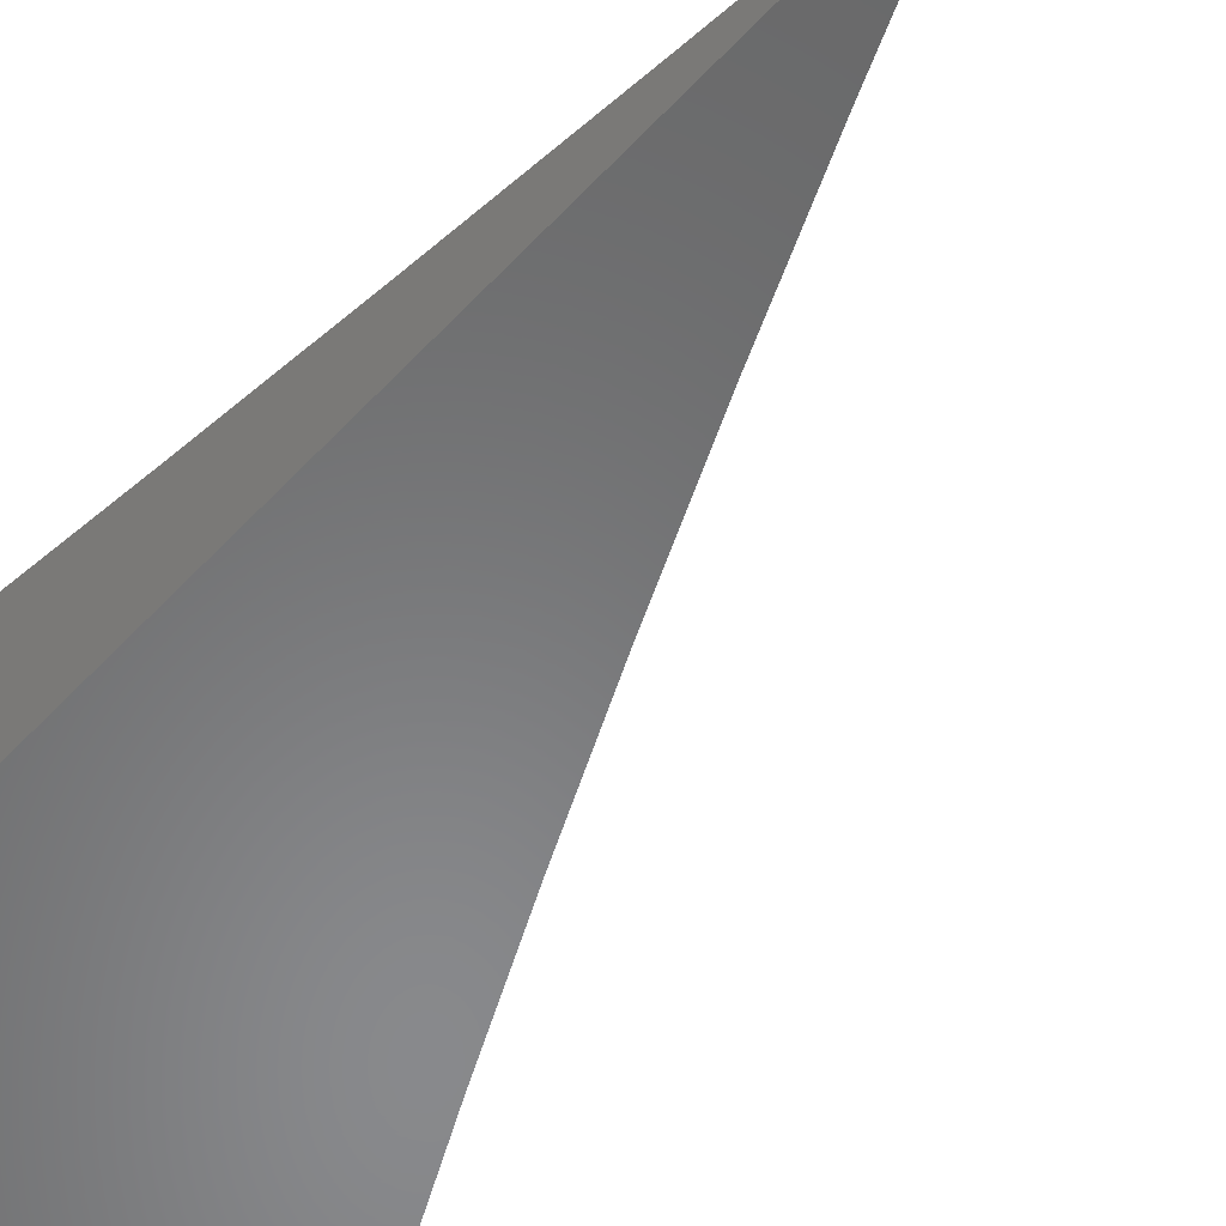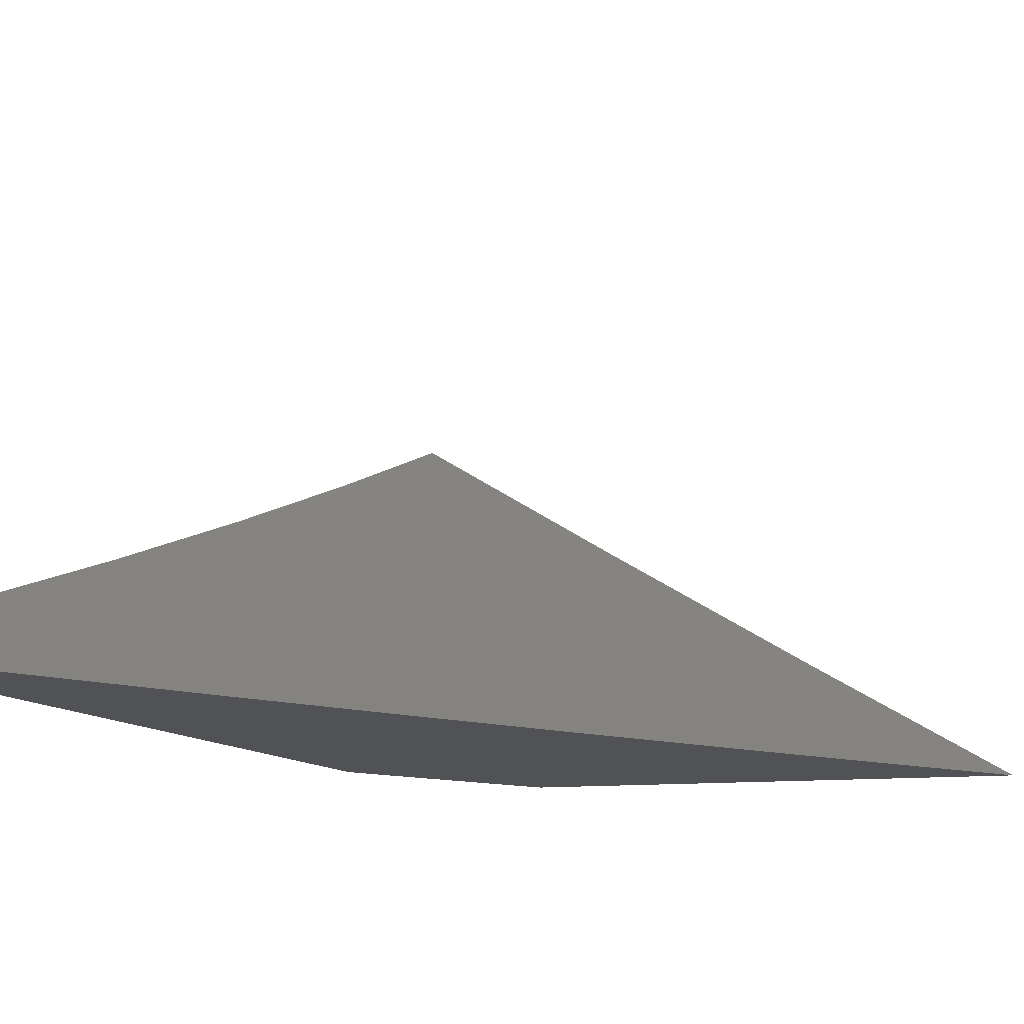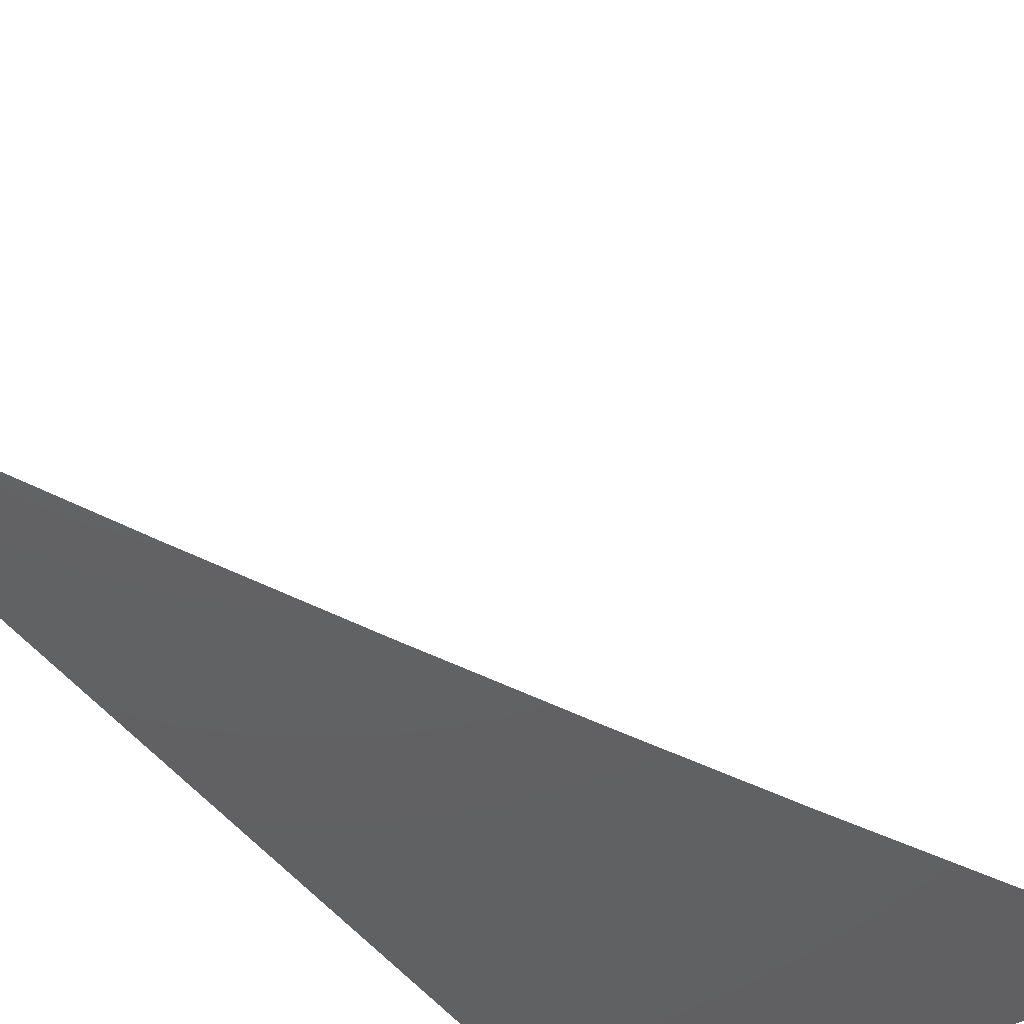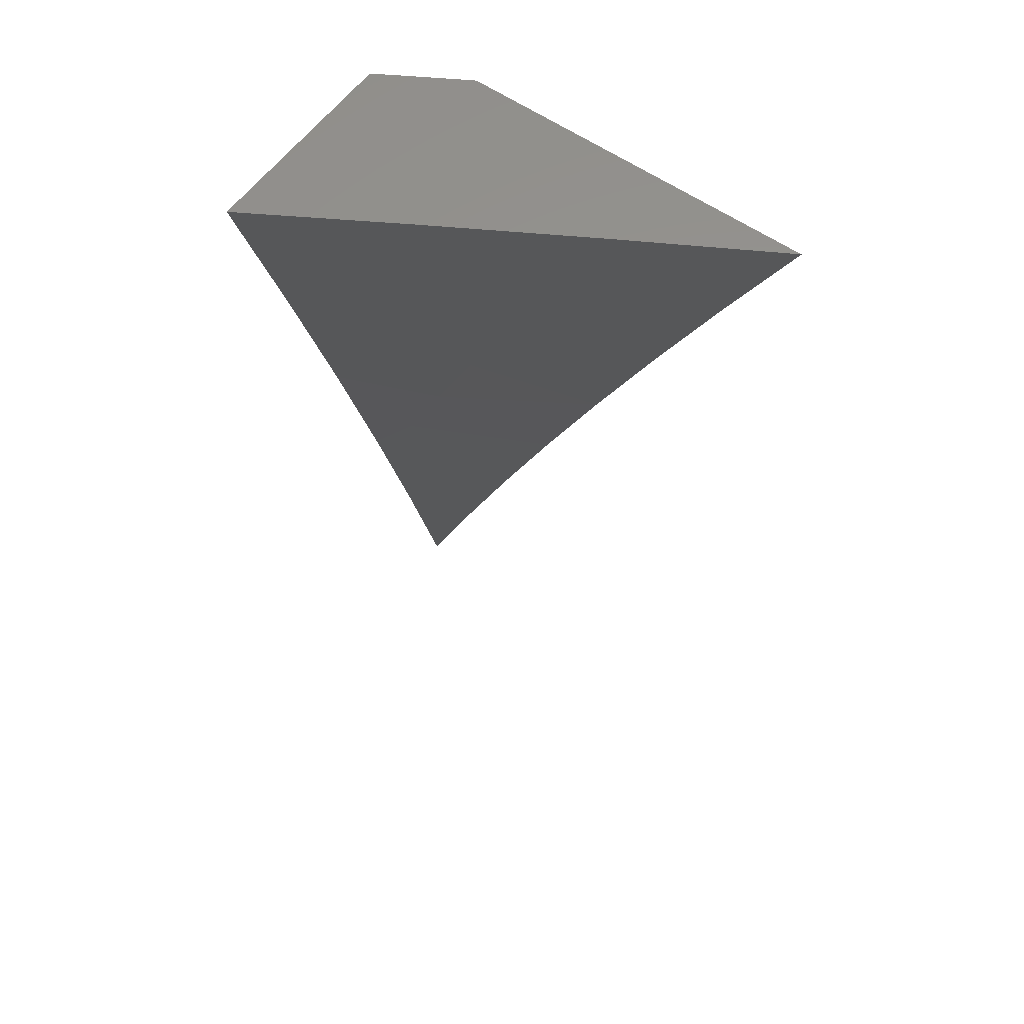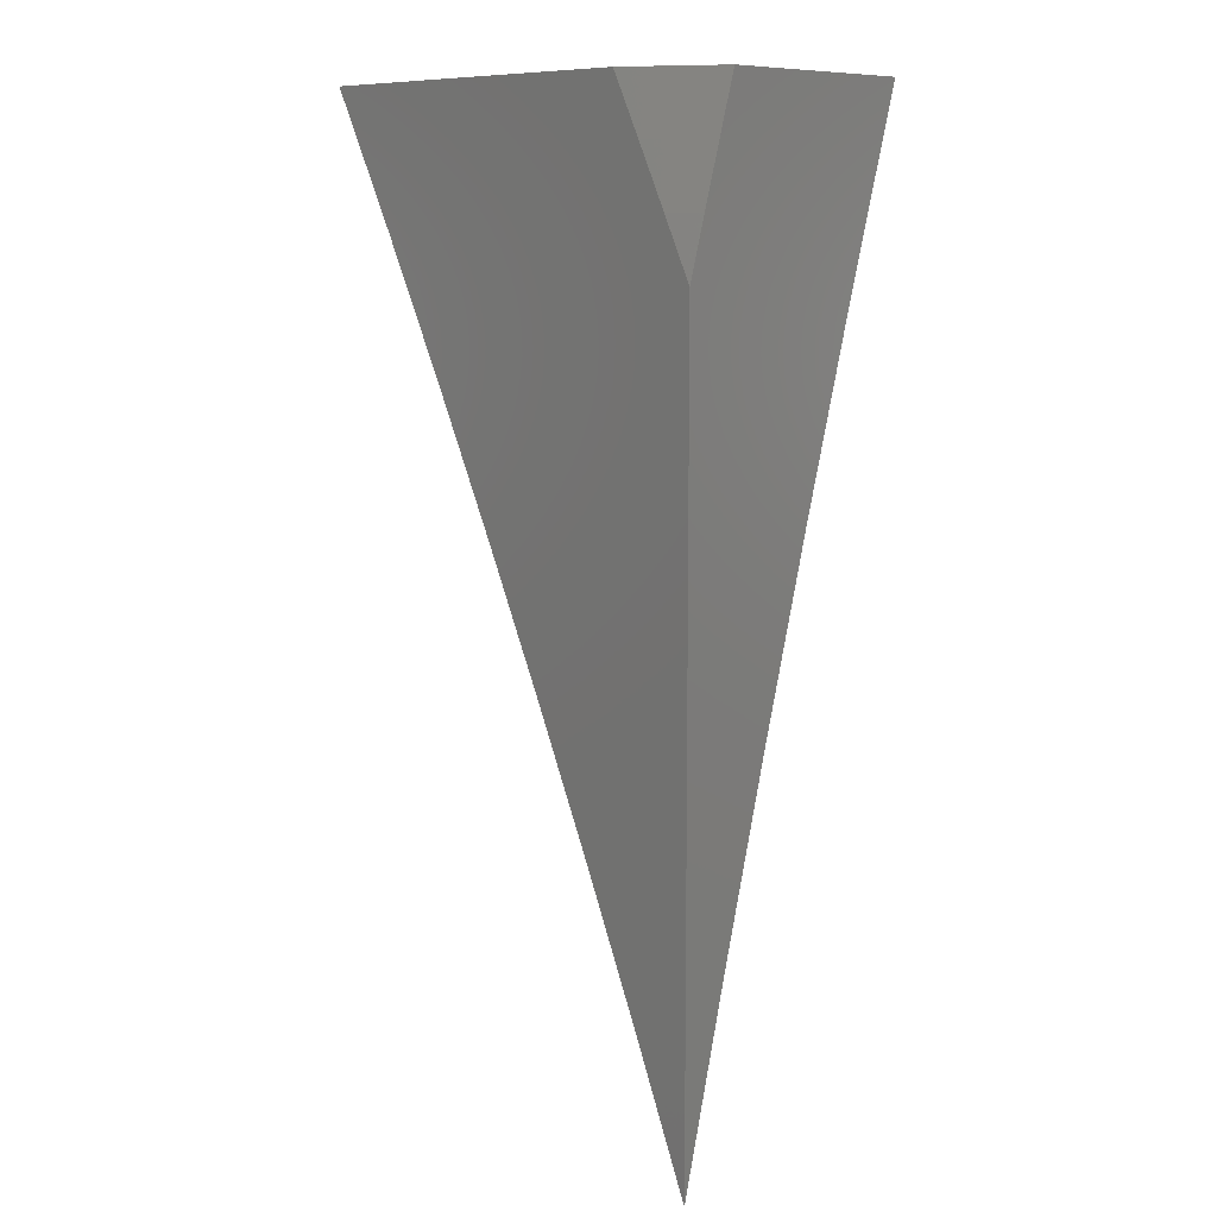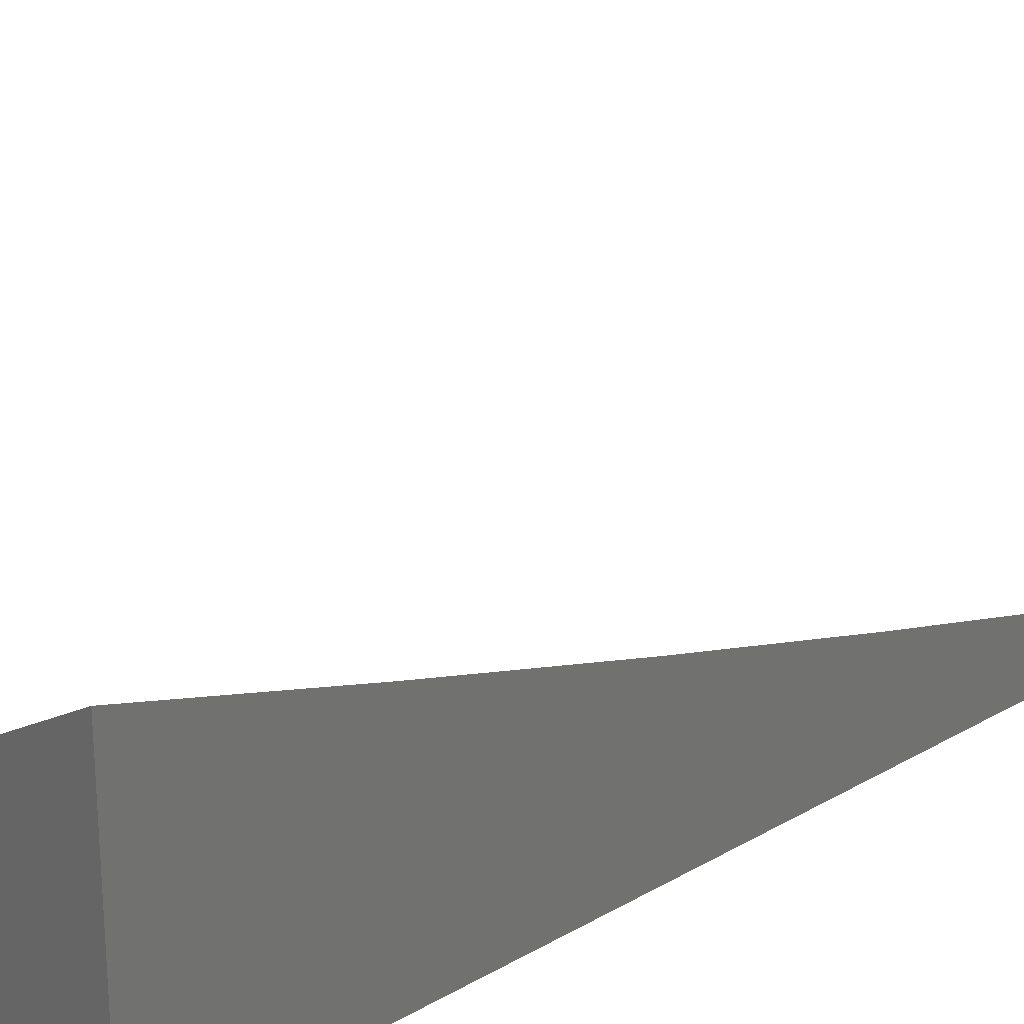
<metadata>
{"format":"stl","ext":"stl","renderer":"f3d","projection":"perspective","resolution":1024,"background":"white","views":[{"elev":-55.3,"azim":-42.1,"up":"+Z"},{"elev":-9.1,"azim":18.2,"up":"+Z"},{"elev":-43.8,"azim":33.1,"up":"+Z"},{"elev":58.7,"azim":35.8,"up":"+Y"},{"elev":9.5,"azim":-135.0,"up":"+Y"},{"elev":25.2,"azim":-133.2,"up":"+Z"}]}
</metadata>
<code>
# stl→obj: 34 verts, 64 faces
v -6 2.447 -10
v -5.967 2.528 -10
v -6 2.559 -9.972
v -5.932 2.608 -10
v -5.999 2.647 -9.951
v -5.973 2.703 -9.951
v -6 2.669 -9.944
v -6 2.78 -9.914
v -5.948 2.759 -9.951
v -5.921 2.815 -9.951
v -5.86 2.766 -10
v -5.822 2.845 -10
v -5.897 2.687 -10
v -5.783 2.923 -10
v -5.868 2.926 -9.951
v -5.895 2.87 -9.951
v -5.963 2.904 -9.9
v -5.99 2.847 -9.9
v -6 2.89 -9.882
v -5.744 3 -10
v -5.83 3 -9.951
v -5.84 2.981 -9.951
v -5.915 3 -9.901
v -5.936 2.96 -9.9
v -6 3 -9.85
v -5.95 3 -10
v -5.967 2.966 -10
v -5.967 3 -9.99
v -5.983 3 -9.98
v -6 2.966 -9.98
v -6 3 -9.97
v -5.983 2.932 -10
v -6 2.932 -9.99
v -6 2.898 -10
f 1 2 3
f 3 2 4
f 3 4 5
f 5 4 6
f 5 6 7
f 7 6 8
f 8 6 9
f 8 9 10
f 10 9 11
f 10 11 12
f 4 13 6
f 6 13 9
f 13 11 9
f 14 15 12
f 12 15 16
f 12 16 10
f 10 16 17
f 10 17 18
f 18 17 19
f 18 19 8
f 20 21 14
f 14 21 22
f 14 22 15
f 15 22 23
f 15 23 24
f 24 23 25
f 24 25 19
f 21 23 22
f 7 3 5
f 19 17 24
f 24 17 16
f 24 16 15
f 10 18 8
f 26 27 28
f 28 27 29
f 29 27 30
f 29 30 31
f 27 32 30
f 30 32 33
f 33 32 34
f 25 23 31
f 31 23 29
f 29 23 28
f 28 23 21
f 28 21 26
f 26 21 20
f 20 14 26
f 26 14 12
f 26 12 11
f 13 32 11
f 11 32 27
f 11 27 26
f 32 13 34
f 34 13 4
f 34 4 2
f 2 1 34
f 1 3 34
f 34 3 7
f 34 7 33
f 33 7 8
f 33 8 30
f 30 8 31
f 31 8 19
f 31 19 25

</code>
